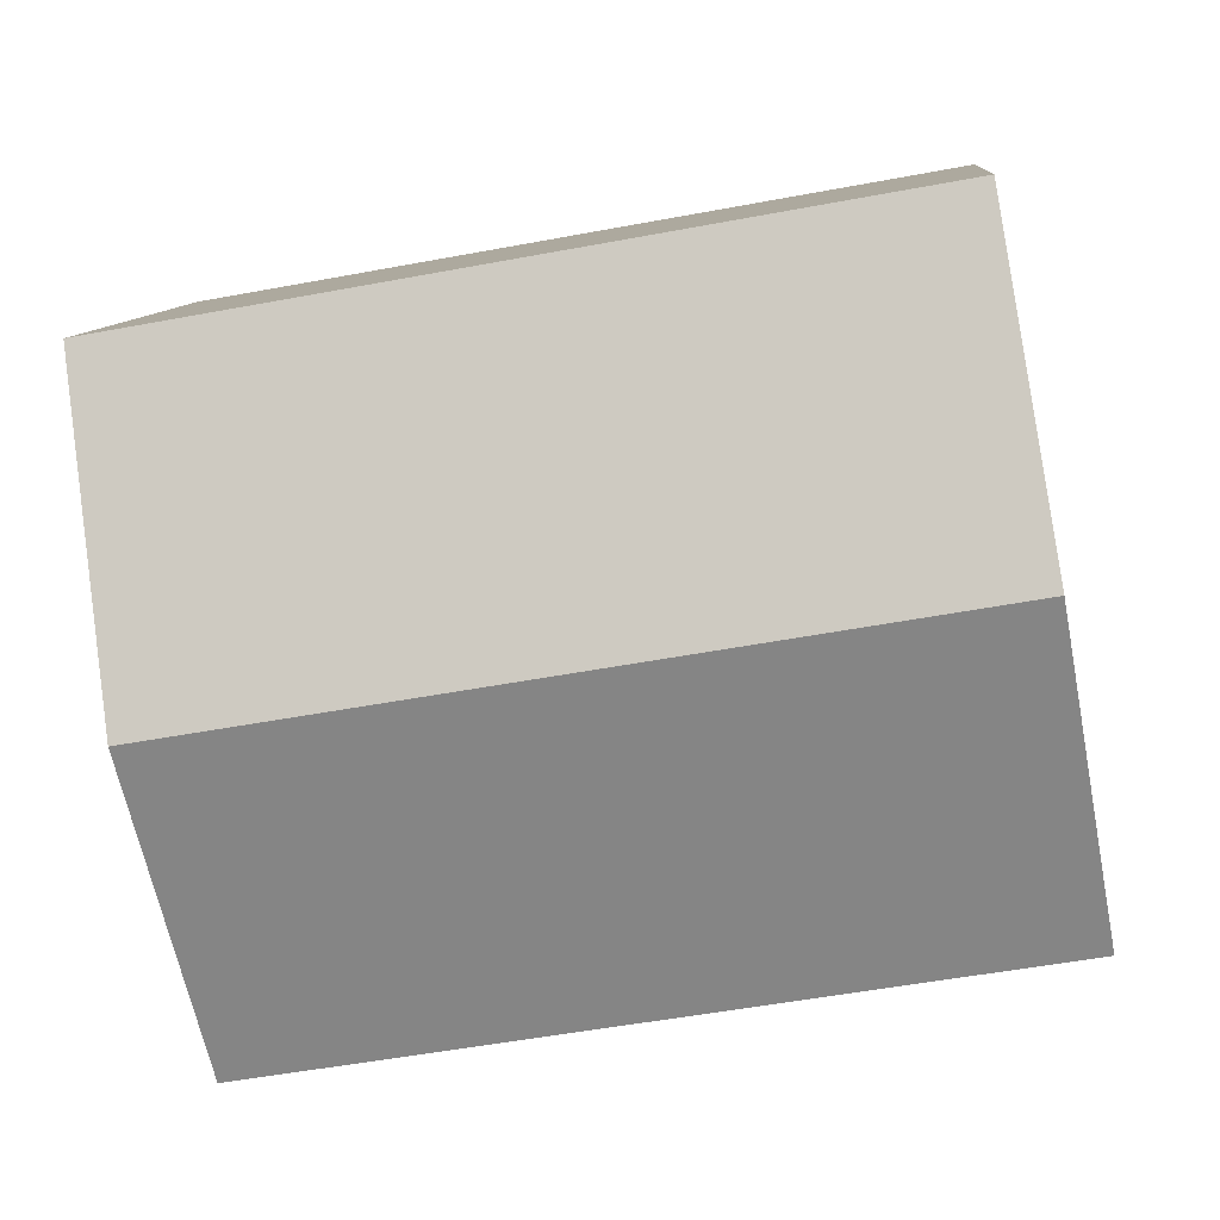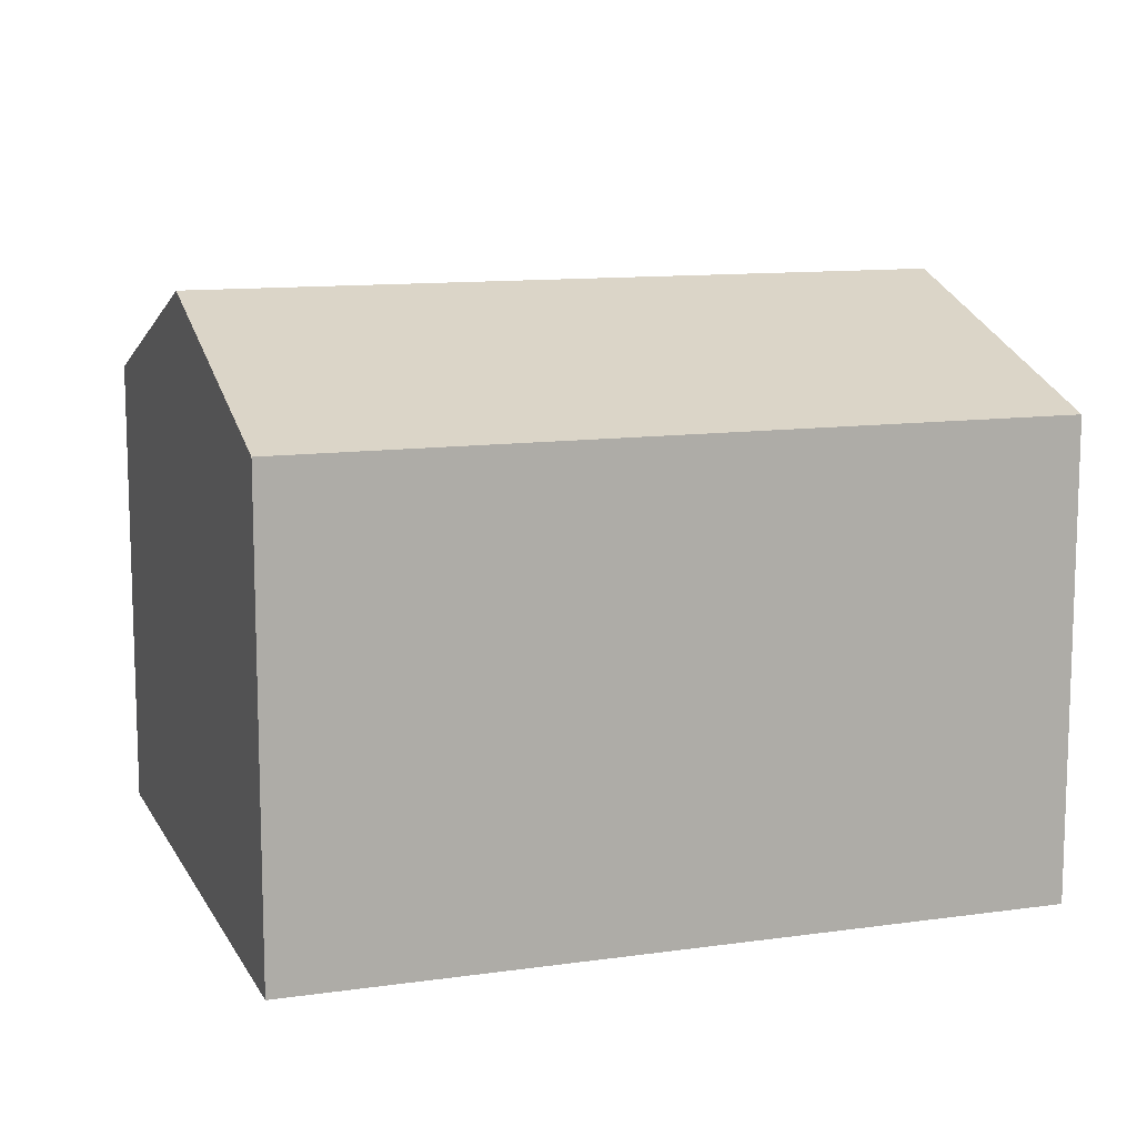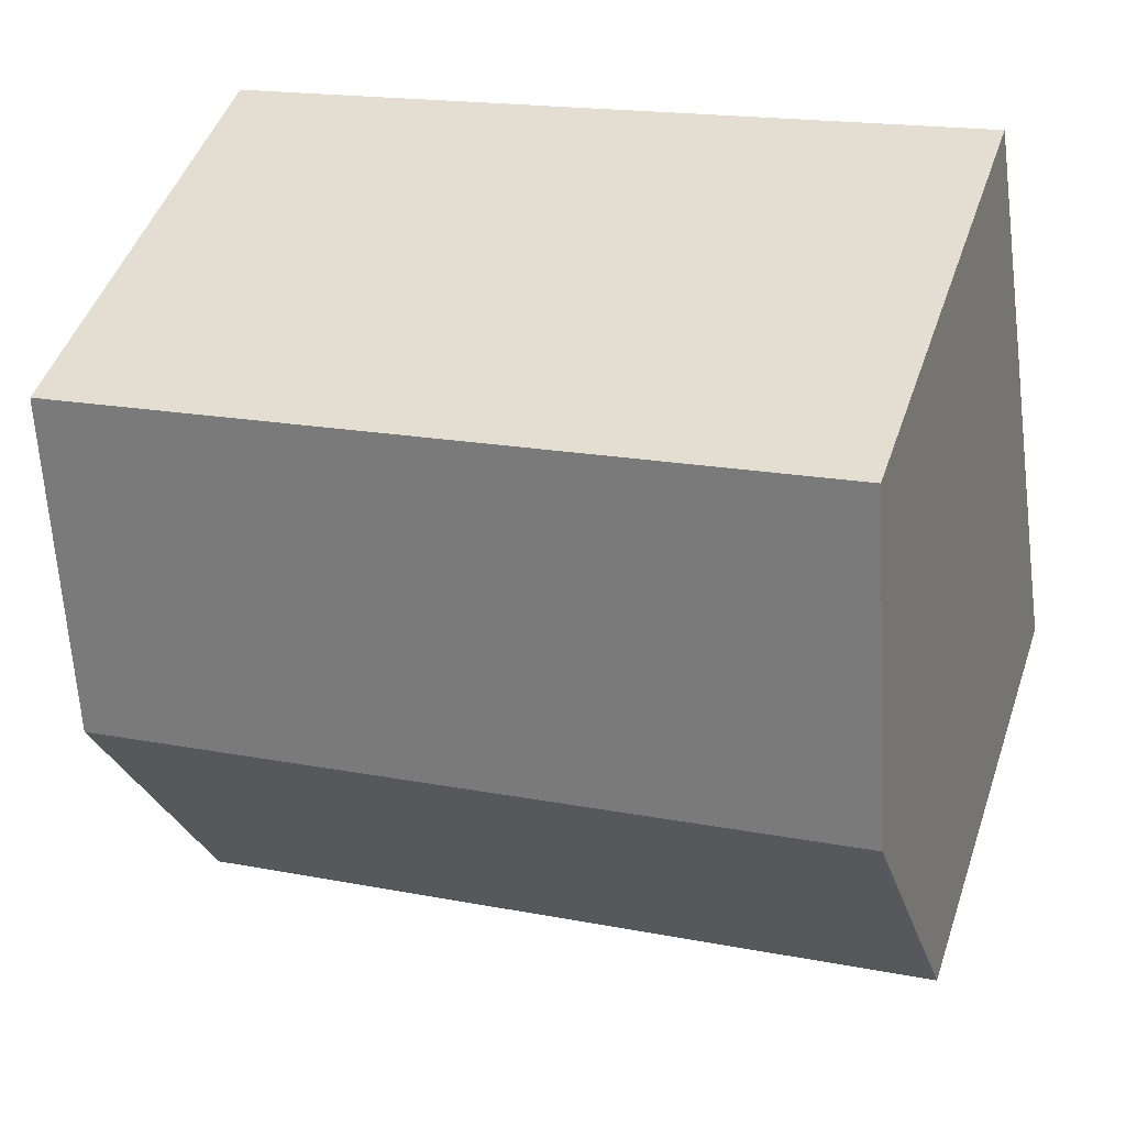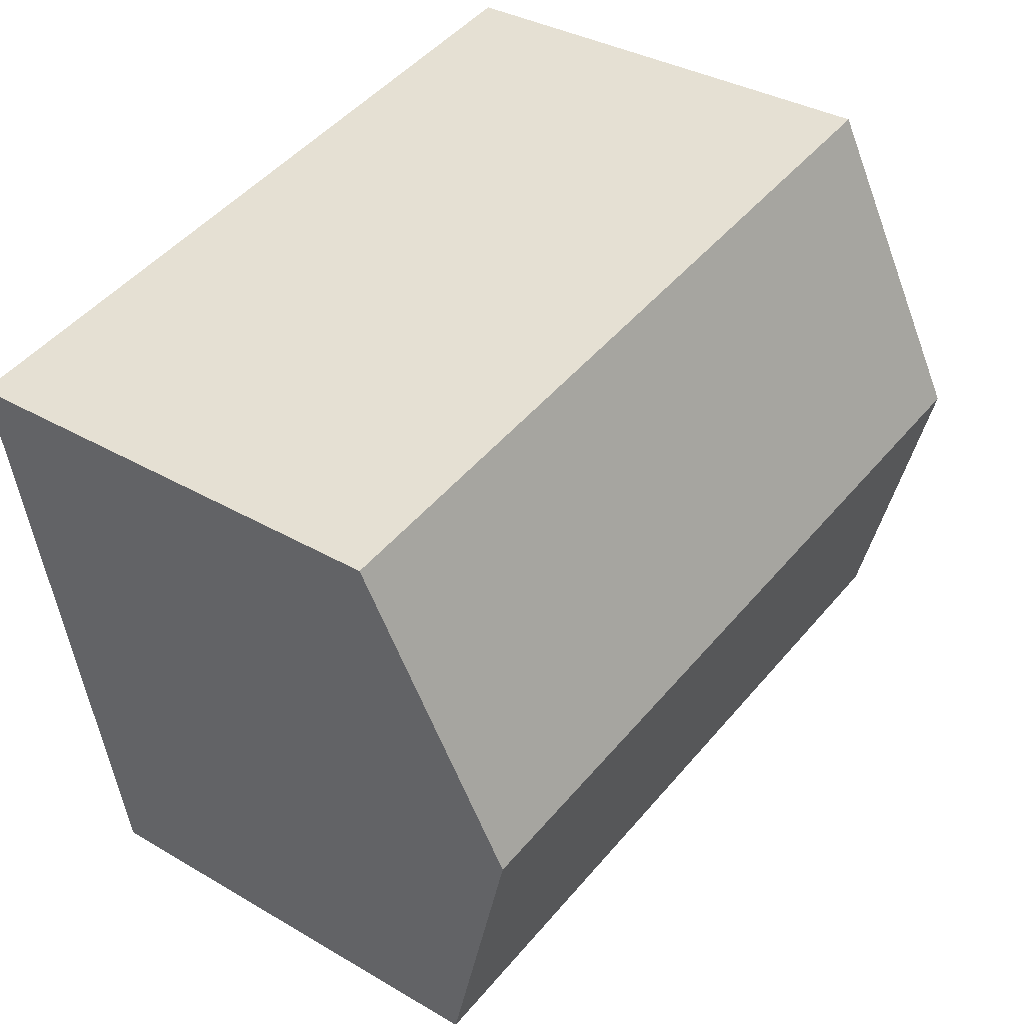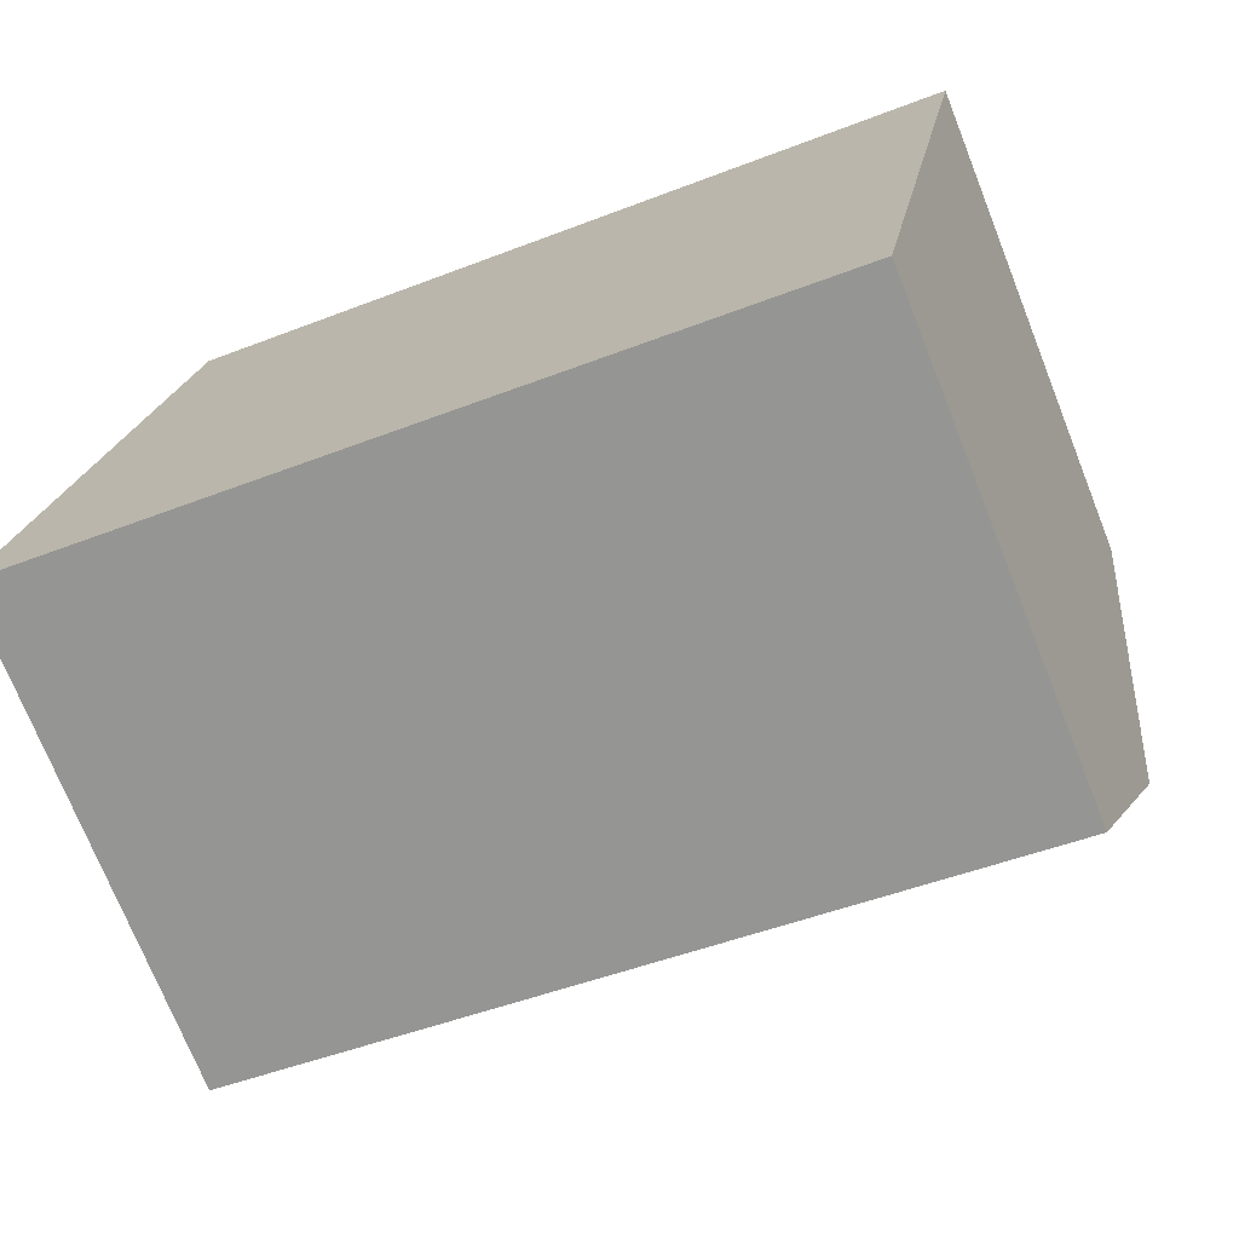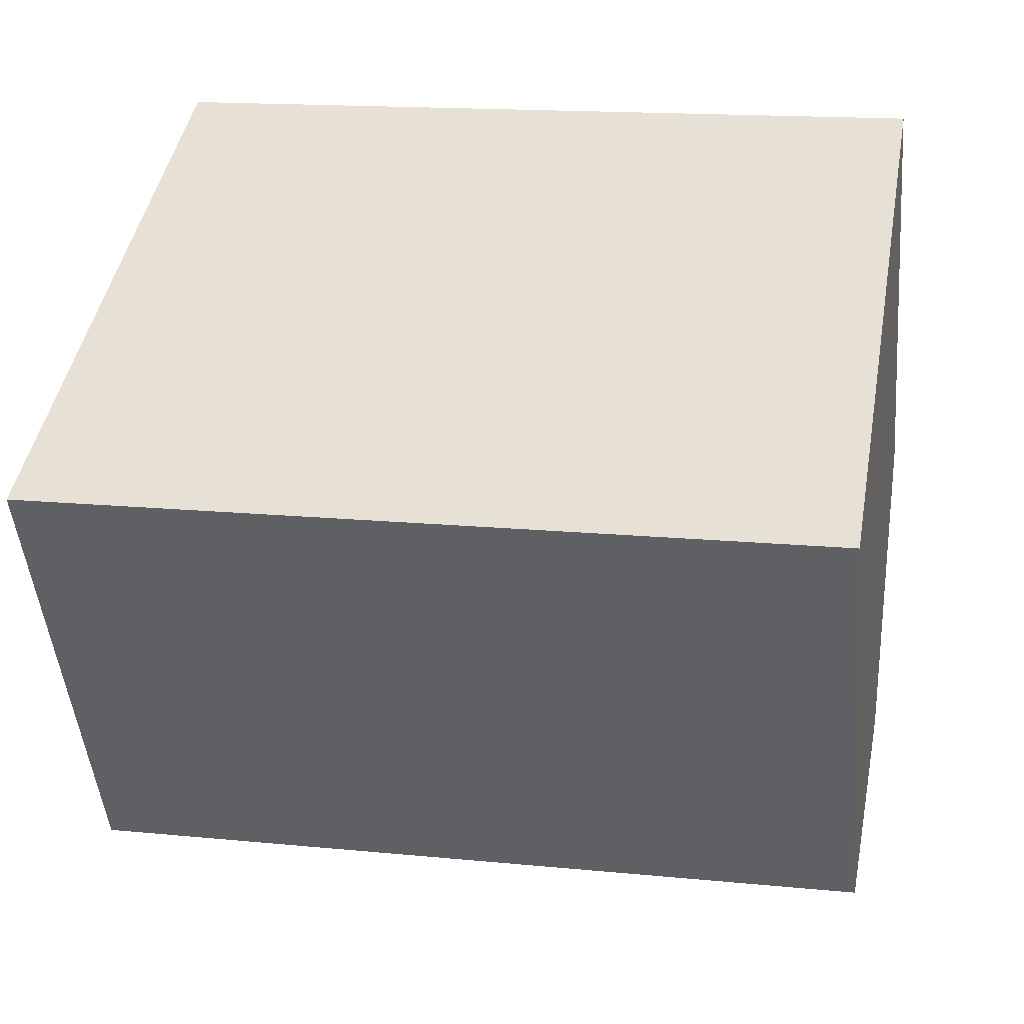
<metadata>
{"format":"obj","ext":"obj","renderer":"f3d","projection":"perspective","resolution":1024,"background":"white","views":[{"elev":9.9,"azim":-174.7,"up":"+Z"},{"elev":11.5,"azim":171.2,"up":"+Y"},{"elev":47.2,"azim":-161.6,"up":"+Z"},{"elev":34.5,"azim":128.3,"up":"+Z"},{"elev":-73.0,"azim":21.7,"up":"+Z"},{"elev":-47.2,"azim":5.1,"up":"+Z"}]}
</metadata>
<code>
v  12.45 8.814 2.814
v  1.733 7.169 9.755
v  13.31 7.169 7.691
v  0.865 8.814 4.878
v  0.972 8.61 5.484
v  0 7.169 4.39e-16
v  11.57 7.169 -2.063
v  0.261 7.662 1.462
v  0 0 0
v  0.261 -8.952e-17 1.462
v  1.733 -5.973e-16 9.755
v  0.865 -2.987e-16 4.878
v  0.972 -3.358e-16 5.484
v  13.31 -4.709e-16 7.691
v  11.57 1.263e-16 -2.063
v  12.45 -1.723e-16 2.814
g defaultobject
f 1 2 3
f 2 1 4
f 2 4 5
f 6 1 7
f 1 6 8
f 1 8 4
f 9 8 6
f 8 9 4
f 4 9 5
f 5 9 2
f 2 9 10
f 2 10 11
f 11 10 12
f 11 12 13
f 11 3 2
f 3 11 14
f 14 1 3
f 1 14 7
f 7 14 15
f 15 14 16
f 15 6 7
f 6 15 9
f 13 14 11
f 14 13 16
f 16 13 12
f 16 12 10
f 16 10 15
f 15 10 9

</code>
